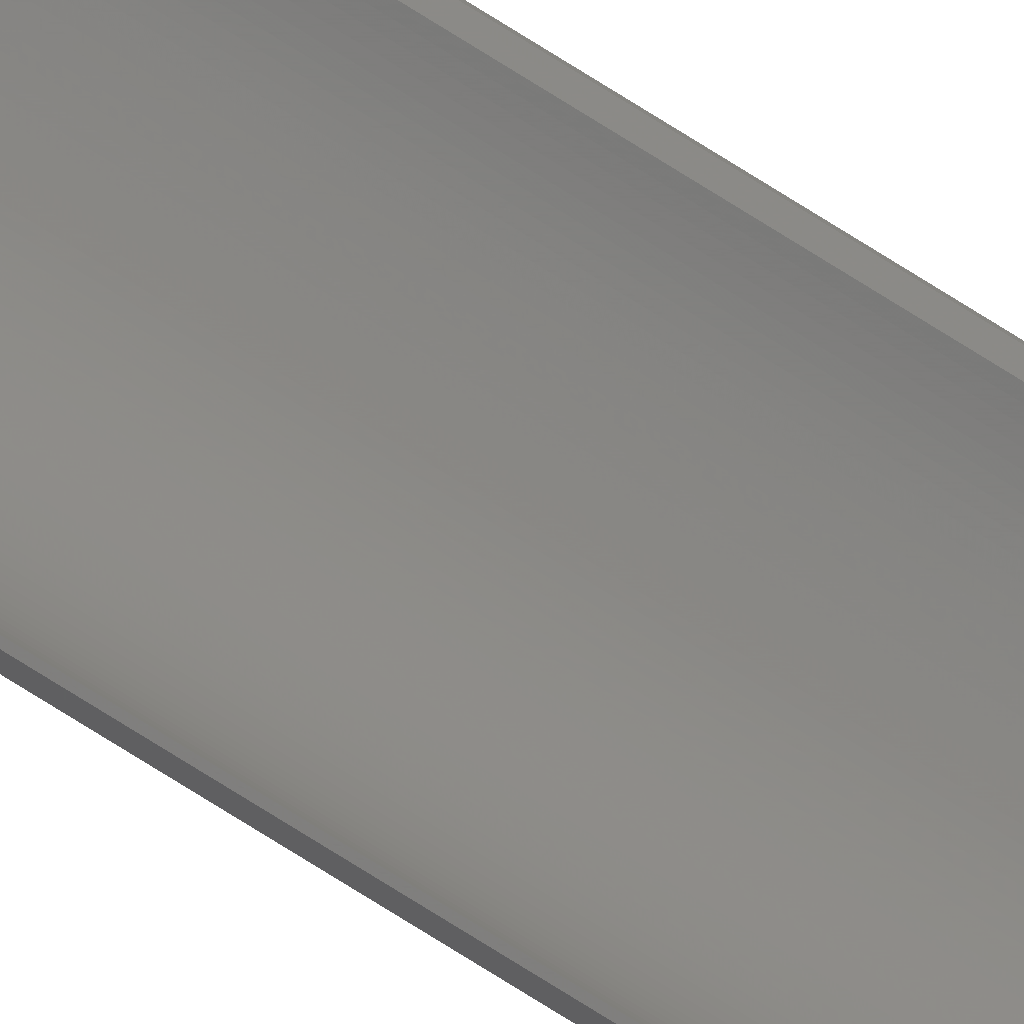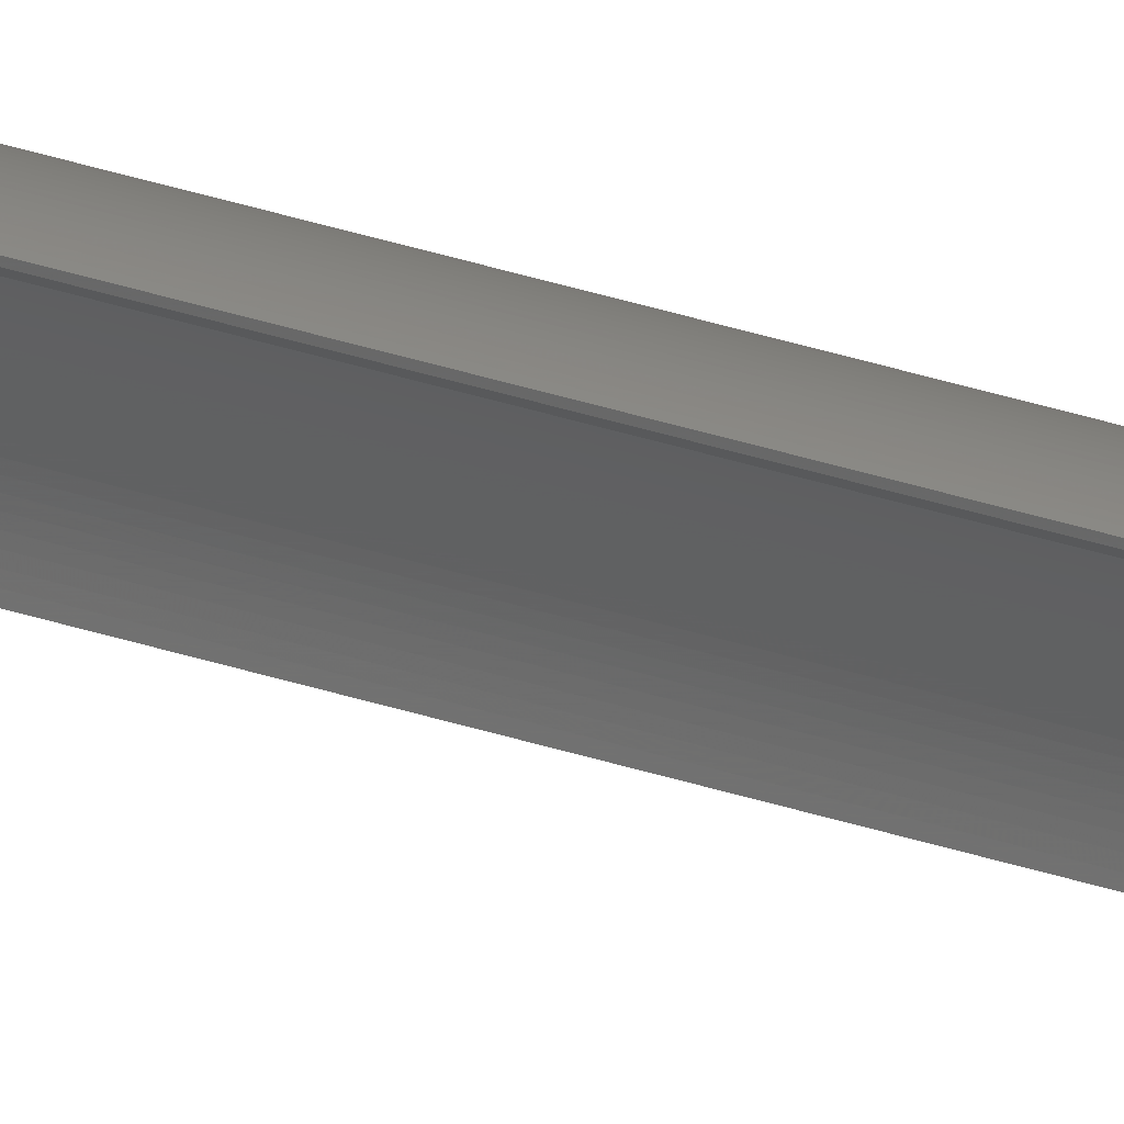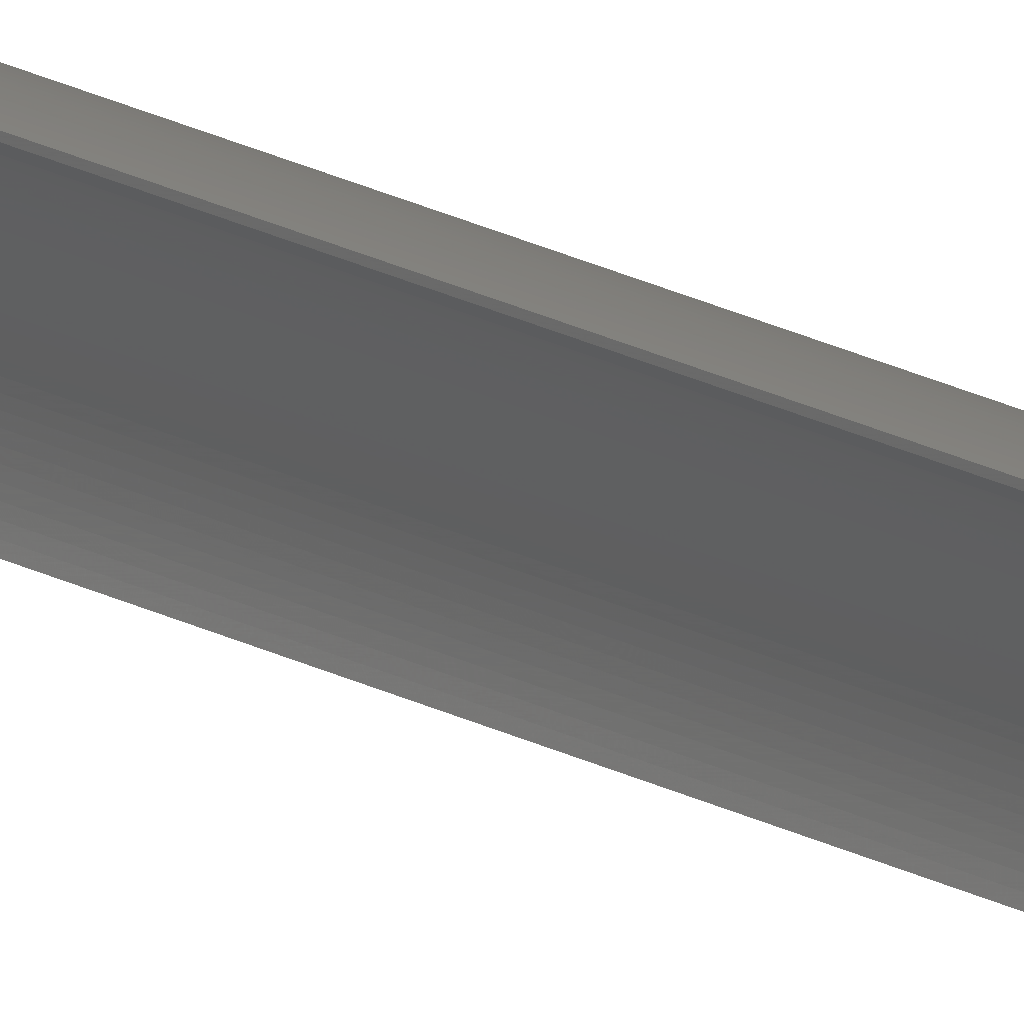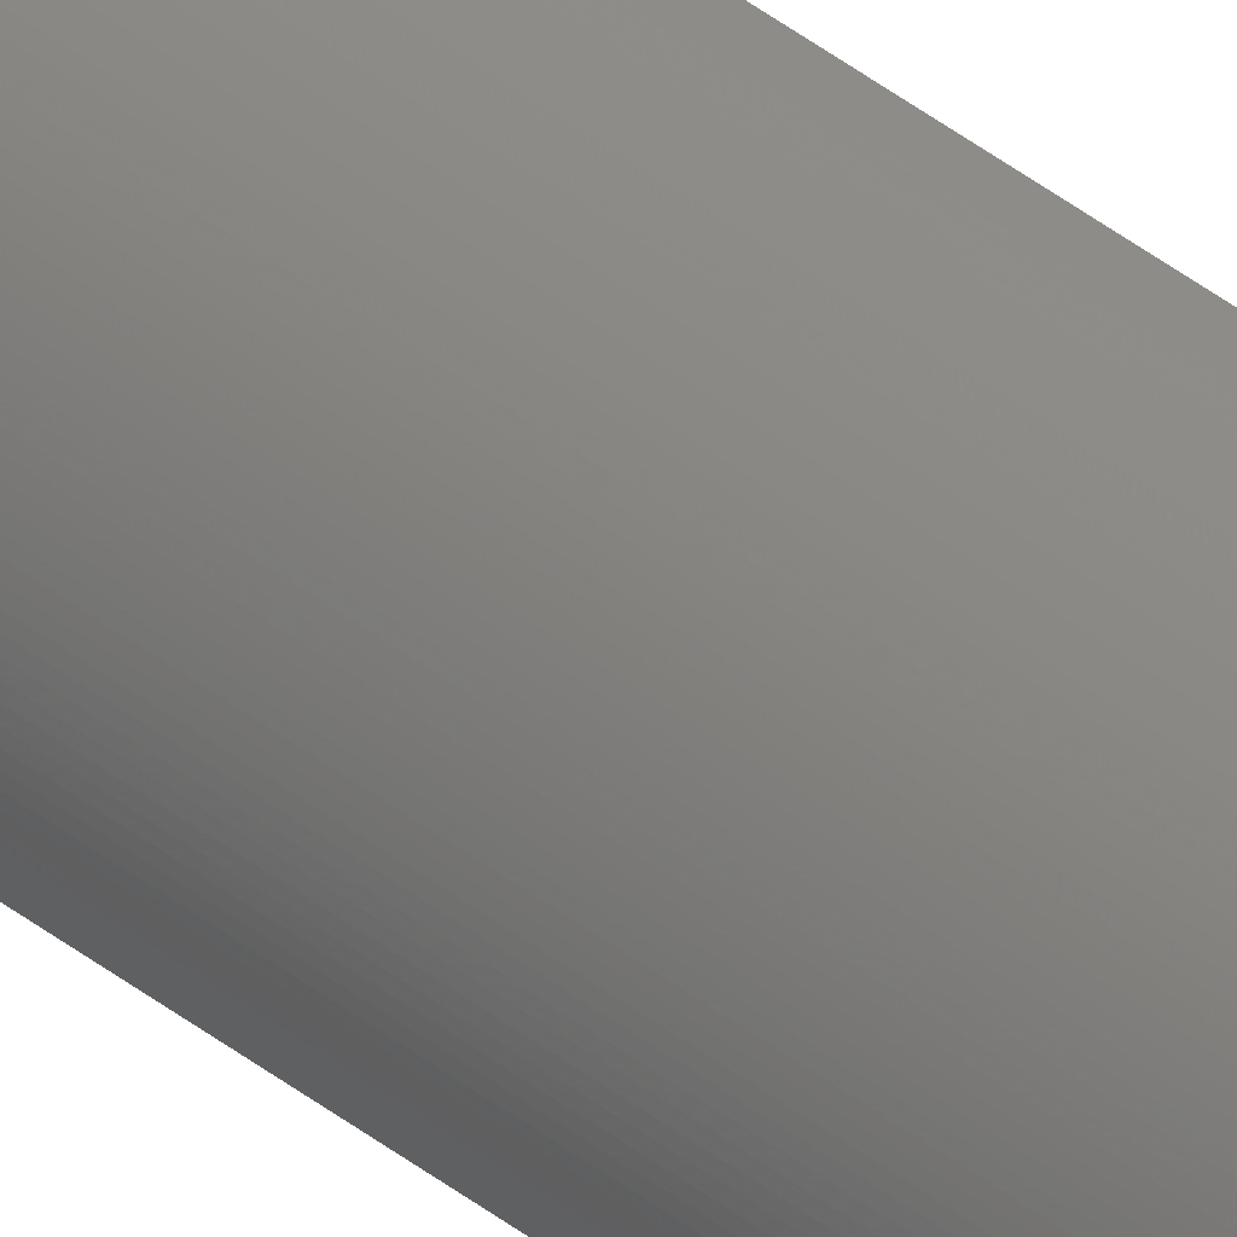
<metadata>
{"format":"stl","ext":"stl","renderer":"f3d","projection":"perspective","resolution":1024,"background":"white","views":[{"elev":-71.5,"azim":-122.7,"up":"+Y"},{"elev":28.2,"azim":-61.9,"up":"+Y"},{"elev":16.9,"azim":-40.3,"up":"+Y"},{"elev":36.7,"azim":136.5,"up":"+Y"}]}
</metadata>
<code>
# stl→obj: 224 verts, 444 faces
v 0.03227 -0.01538 -1
v 0.03227 -0.01538 1
v 0.03291 -0.01538 1
v 0.03291 -0.01538 -1
v 0.03354 -0.0154 1
v 0.03354 -0.0154 -1
v 0.03418 -0.01544 1
v 0.03418 -0.01544 -1
v 0.03482 -0.01549 1
v 0.03482 -0.01549 -1
v 0.03545 -0.01557 1
v 0.03545 -0.01557 -1
v 0.03609 -0.01567 1
v 0.03609 -0.01567 -1
v 0.03671 -0.01579 1
v 0.03671 -0.01579 -1
v 0.03734 -0.01592 1
v 0.03734 -0.01592 -1
v 0.03796 -0.01608 1
v 0.03796 -0.01608 -1
v 0.03857 -0.01625 1
v 0.03857 -0.01625 -1
v 0.03918 -0.01645 1
v 0.03918 -0.01645 -1
v 0.03979 -0.01666 1
v 0.03979 -0.01666 -1
v 0.04038 -0.01689 1
v 0.04038 -0.01689 -1
v 0.04097 -0.01714 1
v 0.04097 -0.01714 -1
v 0.04155 -0.01741 1
v 0.04155 -0.01741 -1
v 0.04212 -0.0177 1
v 0.04212 -0.0177 -1
v 0.04269 -0.018 1
v 0.04269 -0.018 -1
v 0.04324 -0.01832 1
v 0.04324 -0.01832 -1
v 0.04378 -0.01866 1
v 0.04378 -0.01866 -1
v 0.04432 -0.01901 1
v 0.04432 -0.01901 -1
v 0.04484 -0.01939 1
v 0.04484 -0.01939 -1
v 0.04535 -0.01977 1
v 0.04535 -0.01977 -1
v 0.04584 -0.02017 1
v 0.04584 -0.02017 -1
v 0.04633 -0.02059 1
v 0.04633 -0.02059 -1
v 0.0468 -0.02103 1
v 0.0468 -0.02103 -1
v 0.04725 -0.02147 1
v 0.04725 -0.02147 -1
v 0.0477 -0.02193 1
v 0.0477 -0.02193 -1
v 0.04813 -0.02241 1
v 0.04813 -0.02241 -1
v 0.04854 -0.0229 1
v 0.04854 -0.0229 -1
v 0.04894 -0.0234 1
v 0.04894 -0.0234 -1
v 0.04932 -0.02391 1
v 0.04932 -0.02391 -1
v 0.04969 -0.02443 1
v 0.04969 -0.02443 -1
v 0.05004 -0.02497 1
v 0.05004 -0.02497 -1
v 0.05037 -0.02551 1
v 0.05037 -0.02551 -1
v 0.05069 -0.02607 1
v 0.05069 -0.02607 -1
v 0.05099 -0.02663 1
v 0.05099 -0.02663 -1
v 0.05127 -0.02721 1
v 0.05127 -0.02721 -1
v 0.05153 -0.02779 1
v 0.05153 -0.02779 -1
v 0.05178 -0.02838 1
v 0.05178 -0.02838 -1
v 0.052 -0.02898 1
v 0.052 -0.02898 -1
v 0.05221 -0.02958 1
v 0.05221 -0.02958 -1
v 0.0524 -0.0302 1
v 0.0524 -0.0302 -1
v 0.05257 -0.03081 1
v 0.05257 -0.03081 -1
v 0.05272 -0.03143 1
v 0.05272 -0.03143 -1
v 0.05285 -0.03206 1
v 0.05285 -0.03206 -1
v 0.05296 -0.03269 1
v 0.05296 -0.03269 -1
v 0.05306 -0.03332 1
v 0.05306 -0.03332 -1
v 0.05313 -0.03396 1
v 0.05313 -0.03396 -1
v 0.05318 -0.03459 1
v 0.05318 -0.03459 -1
v 0.05321 -0.03523 1
v 0.05321 -0.03523 -1
v 0.05323 -0.03587 1
v 0.05323 -0.03587 -1
v 0.05322 -0.03651 1
v 0.05322 -0.03651 -1
v 0.05319 -0.03715 1
v 0.05319 -0.03715 -1
v 0.05315 -0.03779 1
v 0.05315 -0.03779 -1
v 0.05308 -0.03842 1
v 0.05308 -0.03842 -1
v 0.05218 -0.03908 1
v 0.05179 -0.03901 1
v 0.05218 -0.03908 -1
v 0.05179 -0.03901 -1
v 0.05188 -0.0384 -1
v 0.05188 -0.0384 1
v 0.05194 -0.03778 -1
v 0.05194 -0.03778 1
v 0.05199 -0.03716 -1
v 0.05199 -0.03716 1
v 0.05202 -0.03653 -1
v 0.05202 -0.03653 1
v 0.05203 -0.03591 -1
v 0.05203 -0.03591 1
v 0.05202 -0.03529 -1
v 0.05202 -0.03529 1
v 0.05198 -0.03466 -1
v 0.05198 -0.03466 1
v 0.05193 -0.03404 -1
v 0.05193 -0.03404 1
v 0.05186 -0.03342 -1
v 0.05186 -0.03342 1
v 0.05177 -0.03281 -1
v 0.05177 -0.03281 1
v 0.05166 -0.03219 -1
v 0.05166 -0.03219 1
v 0.05152 -0.03158 -1
v 0.05152 -0.03158 1
v 0.05137 -0.03098 -1
v 0.05137 -0.03098 1
v 0.0512 -0.03038 -1
v 0.0512 -0.03038 1
v 0.05101 -0.02978 -1
v 0.05101 -0.02978 1
v 0.0508 -0.0292 -1
v 0.0508 -0.0292 1
v 0.05058 -0.02862 -1
v 0.05058 -0.02862 1
v 0.05033 -0.02804 -1
v 0.05033 -0.02804 1
v 0.05007 -0.02748 -1
v 0.05007 -0.02748 1
v 0.04978 -0.02692 -1
v 0.04978 -0.02692 1
v 0.04948 -0.02638 -1
v 0.04948 -0.02638 1
v 0.04917 -0.02584 -1
v 0.04917 -0.02584 1
v 0.04883 -0.02531 -1
v 0.04883 -0.02531 1
v 0.04848 -0.0248 -1
v 0.04848 -0.0248 1
v 0.04811 -0.02429 -1
v 0.04811 -0.02429 1
v 0.04773 -0.0238 -1
v 0.04773 -0.0238 1
v 0.04733 -0.02332 -1
v 0.04733 -0.02332 1
v 0.04692 -0.02286 -1
v 0.04692 -0.02286 1
v 0.04649 -0.0224 -1
v 0.04649 -0.0224 1
v 0.04605 -0.02197 -1
v 0.04605 -0.02197 1
v 0.04559 -0.02154 -1
v 0.04559 -0.02154 1
v 0.04512 -0.02113 -1
v 0.04512 -0.02113 1
v 0.04463 -0.02074 -1
v 0.04463 -0.02074 1
v 0.04414 -0.02036 -1
v 0.04414 -0.02036 1
v 0.04363 -0.02 -1
v 0.04363 -0.02 1
v 0.04311 -0.01965 -1
v 0.04311 -0.01965 1
v 0.04258 -0.01933 -1
v 0.04258 -0.01933 1
v 0.04204 -0.01901 -1
v 0.04204 -0.01901 1
v 0.04149 -0.01872 -1
v 0.04149 -0.01872 1
v 0.04093 -0.01844 -1
v 0.04093 -0.01844 1
v 0.04036 -0.01819 -1
v 0.04036 -0.01819 1
v 0.03979 -0.01795 -1
v 0.03979 -0.01795 1
v 0.03921 -0.01773 -1
v 0.03921 -0.01773 1
v 0.03862 -0.01752 -1
v 0.03862 -0.01752 1
v 0.03802 -0.01734 -1
v 0.03802 -0.01734 1
v 0.03742 -0.01718 -1
v 0.03742 -0.01718 1
v 0.03681 -0.01703 -1
v 0.03681 -0.01703 1
v 0.0362 -0.01691 -1
v 0.0362 -0.01691 1
v 0.03559 -0.0168 -1
v 0.03559 -0.0168 1
v 0.03497 -0.01672 -1
v 0.03497 -0.01672 1
v 0.03435 -0.01665 -1
v 0.03435 -0.01665 1
v 0.03373 -0.01661 -1
v 0.03373 -0.01661 1
v 0.0331 -0.01658 -1
v 0.0331 -0.01658 1
v 0.03227 -0.01578 1
v 0.03227 -0.01578 -1
f 1 2 3
f 1 3 4
f 4 3 5
f 4 5 6
f 6 5 7
f 6 7 8
f 8 7 9
f 8 9 10
f 10 9 11
f 10 11 12
f 12 11 13
f 12 13 14
f 14 13 15
f 14 15 16
f 16 15 17
f 16 17 18
f 18 17 19
f 18 19 20
f 20 19 21
f 20 21 22
f 22 21 23
f 22 23 24
f 24 23 25
f 24 25 26
f 26 25 27
f 26 27 28
f 28 27 29
f 28 29 30
f 30 29 31
f 30 31 32
f 32 31 33
f 32 33 34
f 34 33 35
f 34 35 36
f 36 35 37
f 36 37 38
f 38 37 39
f 38 39 40
f 40 39 41
f 40 41 42
f 42 41 43
f 42 43 44
f 44 43 45
f 44 45 46
f 46 45 47
f 46 47 48
f 48 47 49
f 48 49 50
f 50 49 51
f 50 51 52
f 52 51 53
f 52 53 54
f 54 53 55
f 54 55 56
f 56 55 57
f 56 57 58
f 58 57 59
f 58 59 60
f 60 59 61
f 60 61 62
f 62 61 63
f 62 63 64
f 64 63 65
f 64 65 66
f 66 65 67
f 66 67 68
f 68 67 69
f 68 69 70
f 70 69 71
f 70 71 72
f 72 71 73
f 72 73 74
f 74 73 75
f 74 75 76
f 76 75 77
f 76 77 78
f 78 77 79
f 78 79 80
f 80 79 81
f 80 81 82
f 82 81 83
f 82 83 84
f 84 83 85
f 84 85 86
f 86 85 87
f 86 87 88
f 88 87 89
f 88 89 90
f 90 89 91
f 90 91 92
f 92 91 93
f 92 93 94
f 94 93 95
f 94 95 96
f 96 95 97
f 96 97 98
f 98 97 99
f 98 99 100
f 100 99 101
f 100 101 102
f 102 101 103
f 102 103 104
f 104 103 105
f 104 105 106
f 106 105 107
f 106 107 108
f 108 107 109
f 108 109 110
f 110 109 111
f 110 111 112
f 113 114 115
f 115 114 116
f 116 114 117
f 117 114 118
f 117 118 119
f 119 118 120
f 119 120 121
f 121 120 122
f 121 122 123
f 123 122 124
f 123 124 125
f 125 124 126
f 125 126 127
f 127 126 128
f 127 128 129
f 129 128 130
f 129 130 131
f 131 130 132
f 131 132 133
f 133 132 134
f 133 134 135
f 135 134 136
f 135 136 137
f 137 136 138
f 137 138 139
f 139 138 140
f 139 140 141
f 141 140 142
f 141 142 143
f 143 142 144
f 143 144 145
f 145 144 146
f 145 146 147
f 147 146 148
f 147 148 149
f 149 148 150
f 149 150 151
f 151 150 152
f 151 152 153
f 153 152 154
f 153 154 155
f 155 154 156
f 155 156 157
f 157 156 158
f 157 158 159
f 159 158 160
f 159 160 161
f 161 160 162
f 161 162 163
f 163 162 164
f 163 164 165
f 165 164 166
f 165 166 167
f 167 166 168
f 167 168 169
f 169 168 170
f 169 170 171
f 171 170 172
f 171 172 173
f 173 172 174
f 173 174 175
f 175 174 176
f 175 176 177
f 177 176 178
f 177 178 179
f 179 178 180
f 179 180 181
f 181 180 182
f 181 182 183
f 183 182 184
f 183 184 185
f 185 184 186
f 185 186 187
f 187 186 188
f 187 188 189
f 189 188 190
f 189 190 191
f 191 190 192
f 191 192 193
f 193 192 194
f 193 194 195
f 195 194 196
f 195 196 197
f 197 196 198
f 197 198 199
f 199 198 200
f 199 200 201
f 201 200 202
f 201 202 203
f 203 202 204
f 203 204 205
f 205 204 206
f 205 206 207
f 207 206 208
f 207 208 209
f 209 208 210
f 209 210 211
f 211 210 212
f 211 212 213
f 213 212 214
f 213 214 215
f 215 214 216
f 215 216 217
f 217 216 218
f 217 218 219
f 219 218 220
f 219 220 221
f 221 220 222
f 223 2 224
f 224 2 1
f 224 1 221
f 221 1 4
f 221 4 219
f 219 4 6
f 219 6 217
f 217 6 8
f 217 8 215
f 215 8 10
f 215 10 213
f 115 116 112
f 112 116 117
f 112 117 110
f 110 117 119
f 110 119 108
f 108 119 121
f 108 121 106
f 106 121 123
f 106 123 104
f 104 123 125
f 104 125 102
f 102 125 127
f 102 127 100
f 100 127 129
f 100 129 98
f 98 129 131
f 98 131 96
f 96 131 133
f 96 133 94
f 94 133 135
f 94 135 92
f 92 135 137
f 92 137 90
f 90 137 139
f 90 139 88
f 88 139 141
f 88 141 86
f 86 141 143
f 86 143 84
f 84 143 145
f 84 145 82
f 82 145 147
f 82 147 80
f 80 147 149
f 80 149 78
f 78 149 151
f 78 151 76
f 76 151 153
f 76 153 74
f 74 153 155
f 74 155 72
f 72 155 157
f 10 12 213
f 213 12 14
f 213 14 211
f 211 14 16
f 211 16 209
f 209 16 18
f 209 18 207
f 207 18 20
f 207 20 205
f 205 20 22
f 205 22 203
f 203 22 24
f 203 24 201
f 201 24 26
f 201 26 199
f 199 26 28
f 199 28 197
f 197 28 30
f 197 30 195
f 195 30 32
f 195 32 193
f 193 32 34
f 193 34 191
f 191 34 36
f 191 36 189
f 189 36 38
f 189 38 187
f 187 38 40
f 187 40 185
f 185 40 42
f 185 42 183
f 183 42 44
f 183 44 181
f 181 44 46
f 181 46 179
f 179 46 48
f 179 48 177
f 177 48 50
f 177 50 175
f 175 50 52
f 175 52 173
f 173 52 54
f 173 54 171
f 171 54 56
f 171 56 169
f 169 56 58
f 169 58 167
f 167 58 60
f 167 60 165
f 165 60 62
f 165 62 163
f 163 62 64
f 163 64 161
f 161 64 66
f 161 66 159
f 159 66 68
f 159 68 157
f 157 68 70
f 157 70 72
f 2 223 3
f 3 223 222
f 3 222 5
f 5 222 220
f 5 220 7
f 7 220 218
f 7 218 9
f 9 218 216
f 9 216 11
f 11 216 214
f 11 214 13
f 13 214 212
f 114 113 118
f 118 113 111
f 118 111 120
f 120 111 109
f 120 109 122
f 122 109 107
f 122 107 124
f 124 107 105
f 124 105 126
f 126 105 103
f 126 103 128
f 128 103 101
f 128 101 130
f 130 101 99
f 130 99 132
f 132 99 97
f 132 97 134
f 134 97 95
f 134 95 136
f 136 95 93
f 136 93 138
f 138 93 91
f 138 91 140
f 140 91 89
f 140 89 142
f 142 89 87
f 142 87 144
f 144 87 85
f 144 85 146
f 146 85 83
f 146 83 148
f 148 83 81
f 148 81 150
f 150 81 79
f 150 79 152
f 152 79 77
f 152 77 154
f 154 77 75
f 154 75 156
f 75 73 156
f 156 73 71
f 156 71 158
f 158 71 69
f 158 69 160
f 160 69 67
f 160 67 162
f 162 67 65
f 162 65 164
f 164 65 63
f 164 63 166
f 166 63 61
f 166 61 168
f 168 61 59
f 168 59 170
f 170 59 57
f 170 57 172
f 172 57 55
f 172 55 174
f 174 55 53
f 174 53 176
f 176 53 51
f 176 51 178
f 178 51 49
f 178 49 180
f 180 49 47
f 180 47 182
f 182 47 45
f 182 45 184
f 184 45 43
f 184 43 186
f 186 43 41
f 186 41 188
f 188 41 39
f 188 39 190
f 190 39 37
f 190 37 192
f 192 37 35
f 192 35 194
f 194 35 33
f 194 33 196
f 196 33 31
f 196 31 198
f 198 31 29
f 198 29 200
f 200 29 27
f 200 27 202
f 202 27 25
f 202 25 204
f 204 25 23
f 204 23 206
f 206 23 21
f 206 21 208
f 208 21 19
f 208 19 210
f 210 19 17
f 210 17 212
f 212 17 15
f 212 15 13
f 111 113 112
f 112 113 115
f 222 223 221
f 221 223 224

</code>
